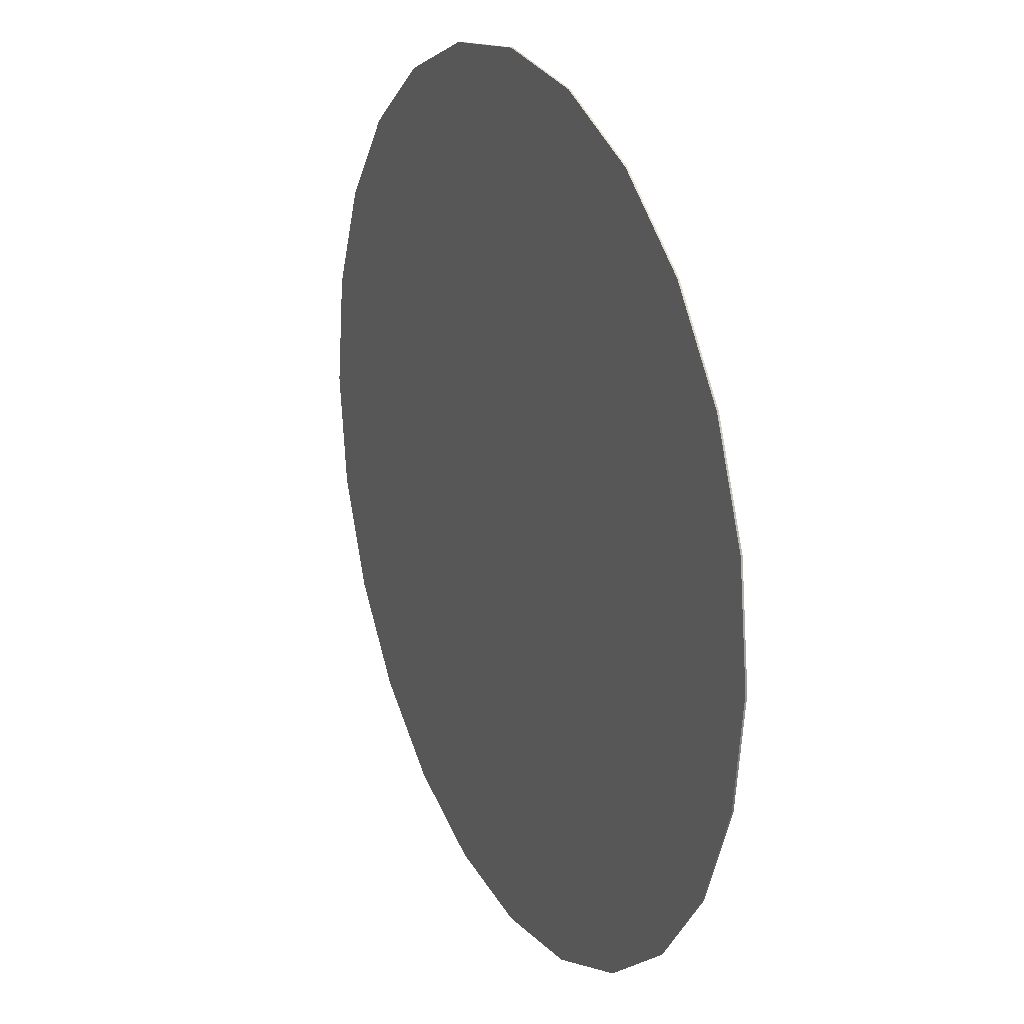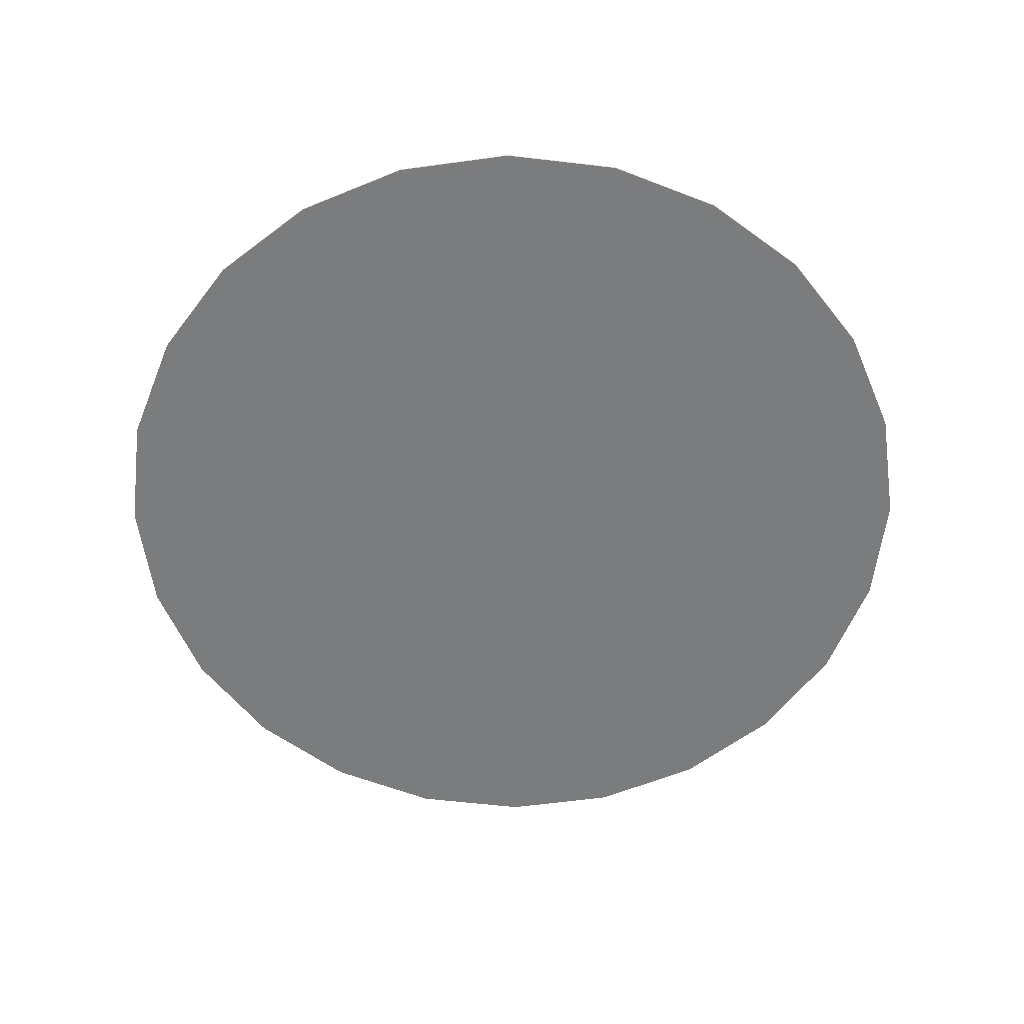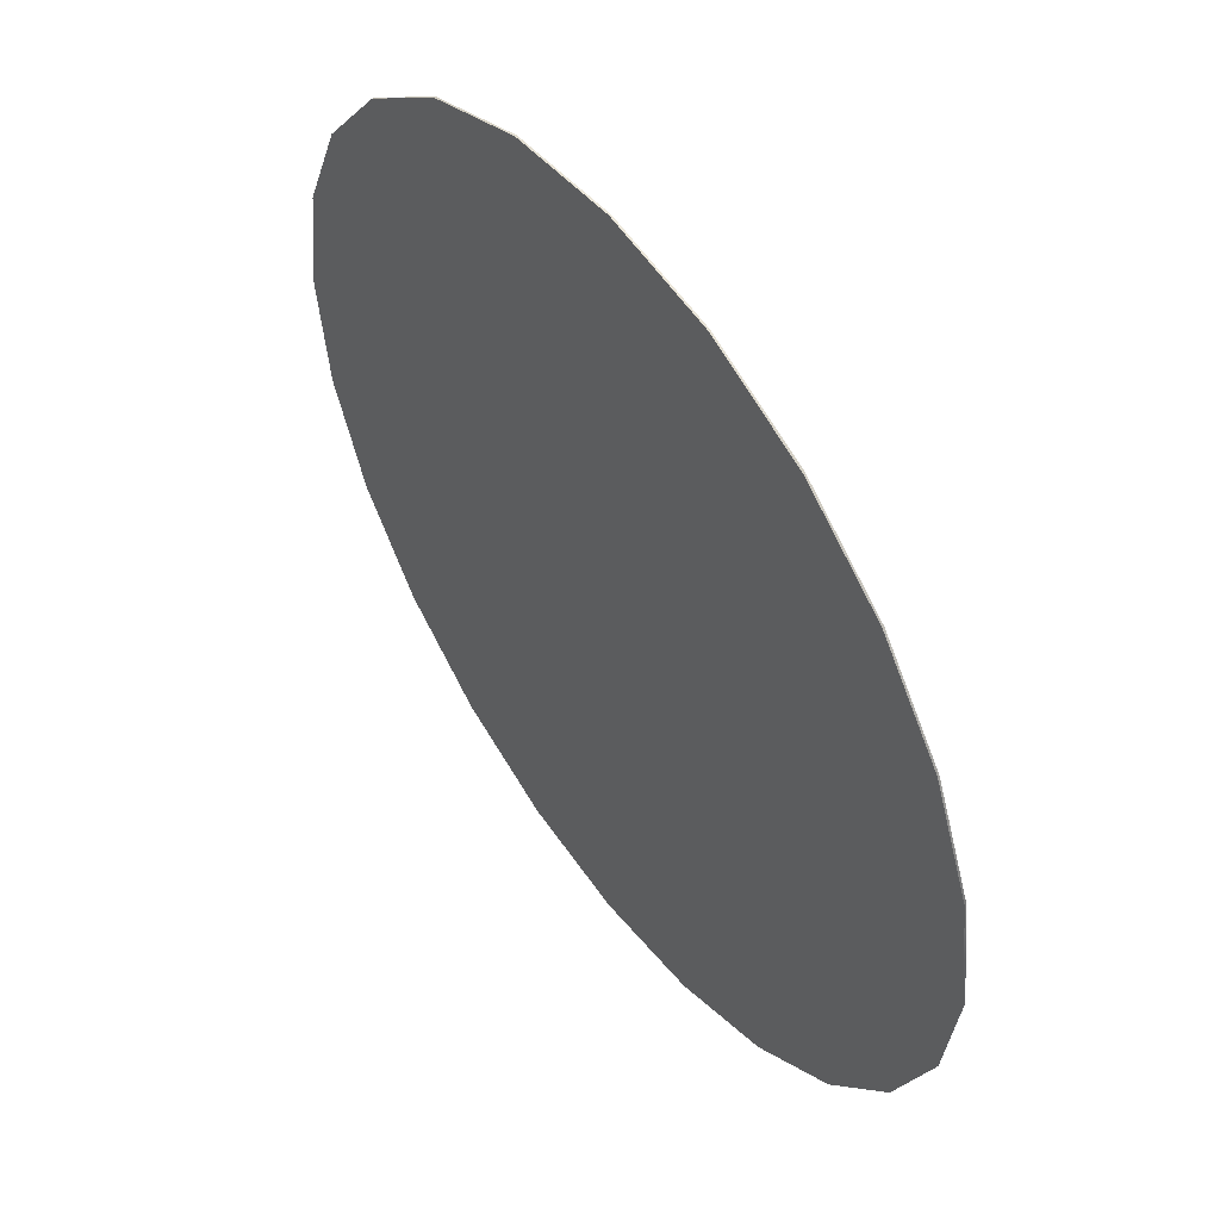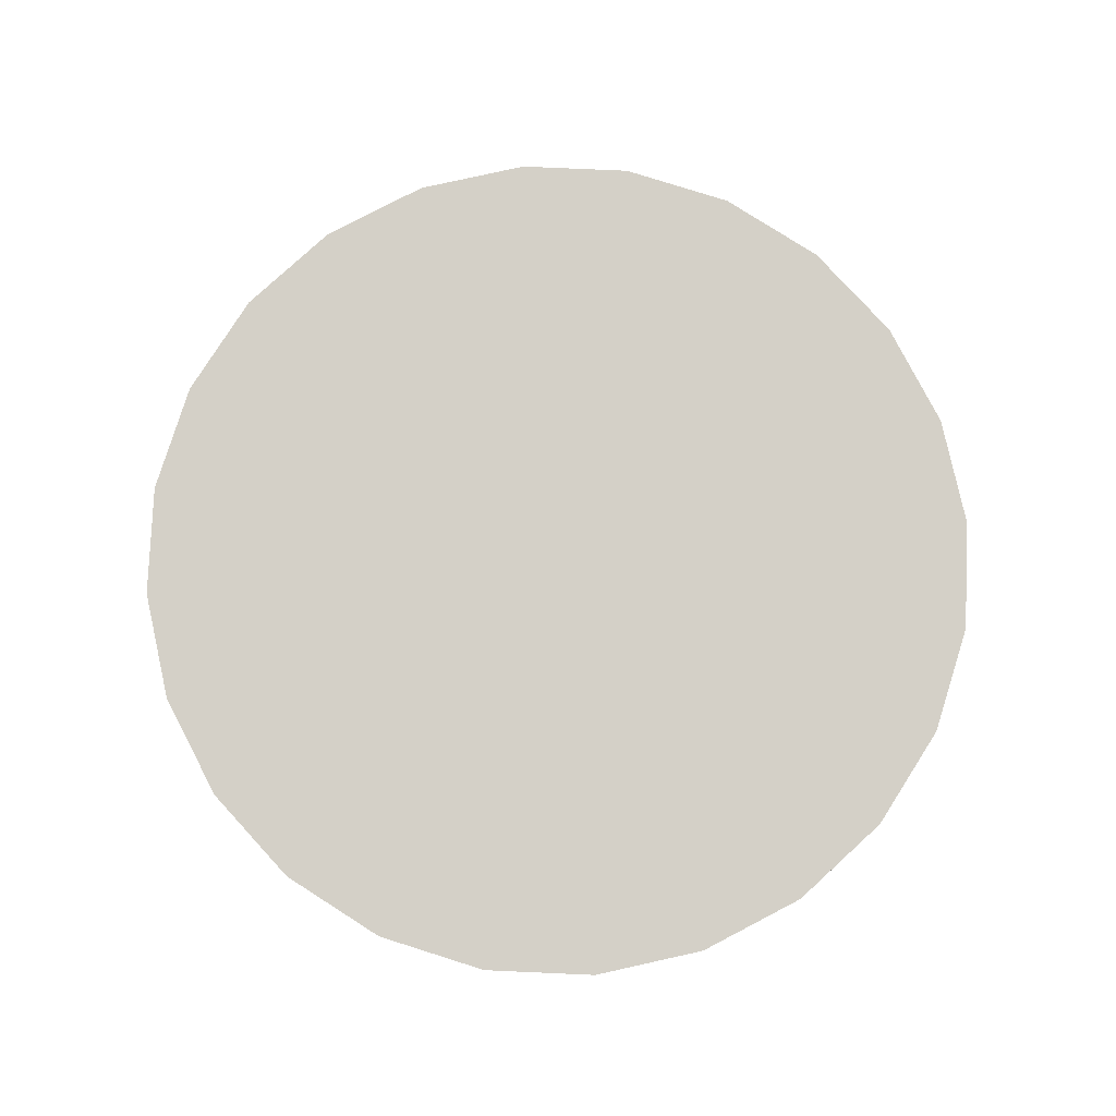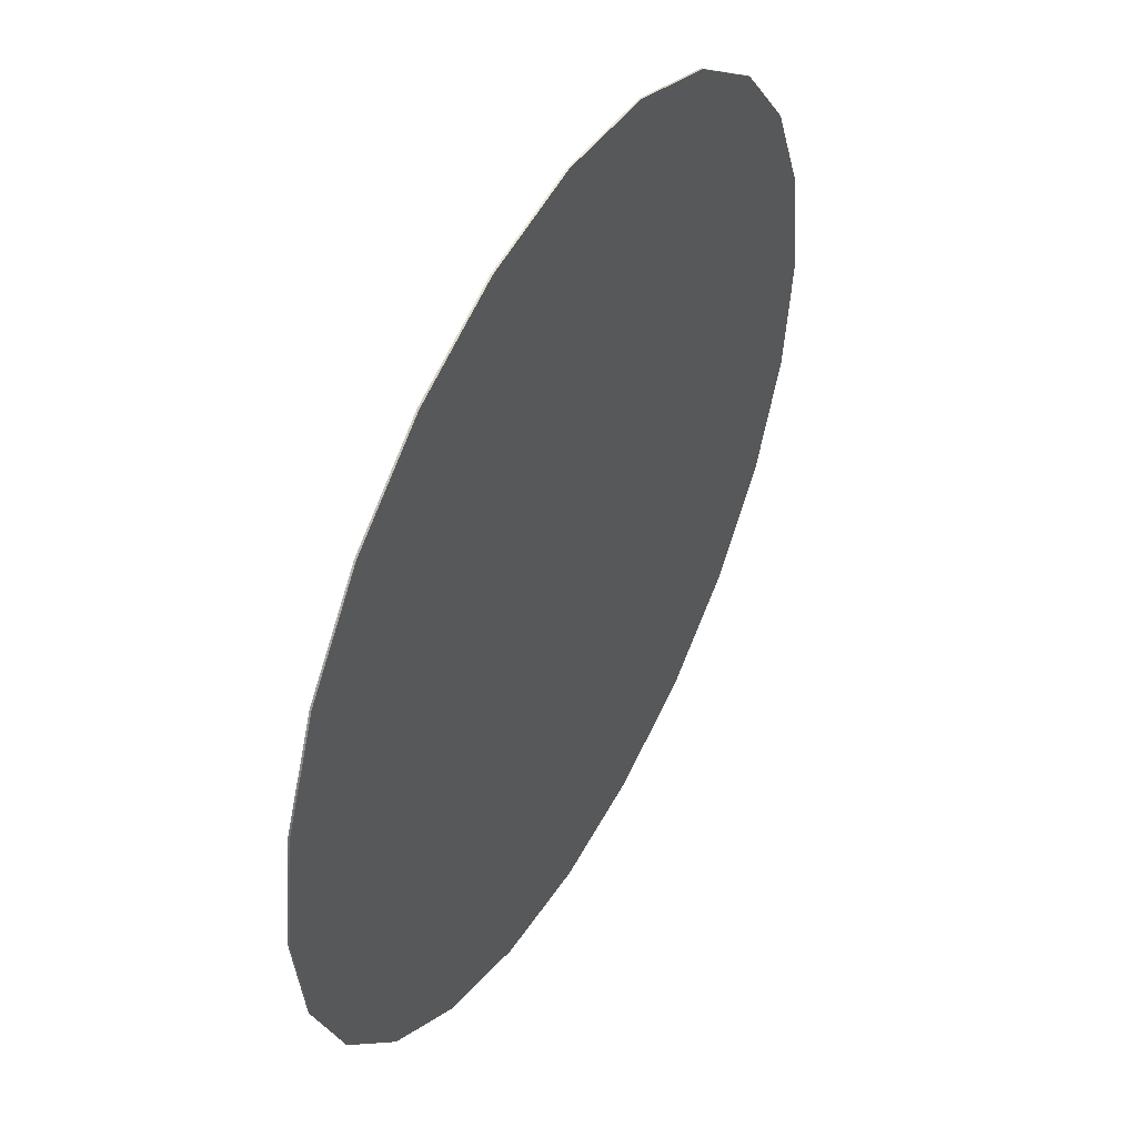
<metadata>
{"format":"obj","ext":"obj","renderer":"f3d","projection":"perspective","resolution":1024,"background":"white","views":[{"elev":21.5,"azim":64.8,"up":"+Z"},{"elev":-58.7,"azim":60.6,"up":"+Y"},{"elev":52.5,"azim":54.5,"up":"+Z"},{"elev":79.9,"azim":-95.0,"up":"+Y"},{"elev":48.0,"azim":-61.1,"up":"+Z"}]}
</metadata>
<code>
v  500 0 0
v  500 0 0
v  500 0 0
v  483 0 129.4
v  483 0 129.4
v  433 0 250
v  433 0 250
v  353.6 0 353.5
v  353.6 0 353.5
v  250 0 433
v  250 0 433
v  129.4 0 483
v  129.4 0 483
v  -0 0 500
v  -0 0 500
v  -129.4 0 483
v  -129.4 0 483
v  -250 0 433
v  -250 0 433
v  -353.6 0 353.5
v  -353.6 0 353.5
v  -433 0 250
v  -433 0 250
v  -483 0 129.4
v  -483 0 129.4
v  -500 0 -0
v  -500 0 -0
v  -500 0 -0
v  -483 0 -129.4
v  -483 0 -129.4
v  -433 0 -250
v  -433 0 -250
v  -353.6 0 -353.5
v  -353.6 0 -353.5
v  -250 0 -433
v  -250 0 -433
v  -129.4 0 -483
v  -129.4 0 -483
v  0 0 -500
v  0 0 -500
v  129.4 0 -483
v  129.4 0 -483
v  250 0 -433
v  250 0 -433
v  353.6 0 -353.5
v  353.6 0 -353.5
v  433 0 -250
v  433 0 -250
v  483 0 -129.4
v  483 0 -129.4
v  500 -2 0
v  500 -2 0
v  500 -2 0
v  483 -2 -129.4
v  483 -2 -129.4
v  433 -2 -250
v  433 -2 -250
v  353.6 -2 -353.5
v  353.6 -2 -353.5
v  250 -2 -433
v  250 -2 -433
v  129.4 -2 -483
v  129.4 -2 -483
v  0 -2 -500
v  0 -2 -500
v  -129.4 -2 -483
v  -129.4 -2 -483
v  -250 -2 -433
v  -250 -2 -433
v  -353.6 -2 -353.5
v  -353.6 -2 -353.5
v  -433 -2 -250
v  -433 -2 -250
v  -483 -2 -129.4
v  -483 -2 -129.4
v  -500 -2 -0
v  -500 -2 -0
v  -500 -2 -0
v  -483 -2 129.4
v  -483 -2 129.4
v  -433 -2 250
v  -433 -2 250
v  -353.6 -2 353.5
v  -353.6 -2 353.5
v  -250 -2 433
v  -250 -2 433
v  -129.4 -2 483
v  -129.4 -2 483
v  -0 -2 500
v  -0 -2 500
v  129.4 -2 483
v  129.4 -2 483
v  250 -2 433
v  250 -2 433
v  353.6 -2 353.5
v  353.6 -2 353.5
v  433 -2 250
v  433 -2 250
v  483 -2 129.4
v  483 -2 129.4
g 0
g 1
f 24 4 1
f 53 3 5
f 26 24 1
f 49 26 1
f 55 50 2
f 55 2 52
f 22 6 4
f 100 5 7
f 24 22 4
f 100 53 5
f 20 8 6
f 98 7 9
f 22 20 6
f 100 7 98
f 18 10 8
f 96 9 11
f 20 18 8
f 98 9 96
f 16 12 10
f 94 11 13
f 18 16 10
f 96 11 94
f 16 14 12
f 92 13 15
f 94 13 92
f 90 15 17
f 92 15 90
f 88 17 19
f 90 17 88
f 86 19 21
f 88 19 86
f 84 21 23
f 86 21 84
f 82 23 25
f 84 23 82
f 80 25 28
f 82 25 80
f 49 29 26
f 77 27 30
f 80 28 78
f 47 31 29
f 75 30 32
f 49 47 29
f 77 30 75
f 45 33 31
f 73 32 34
f 47 45 31
f 75 32 73
f 43 35 33
f 71 34 36
f 45 43 33
f 73 34 71
f 41 37 35
f 69 36 38
f 43 41 35
f 71 36 69
f 41 39 37
f 67 38 40
f 69 38 67
f 65 40 42
f 67 40 65
f 63 42 44
f 65 42 63
f 61 44 46
f 63 44 61
f 59 46 48
f 61 46 59
f 57 48 50
f 59 48 57
f 57 50 55
f 74 54 51
f 76 74 51
f 99 76 51
f 72 56 54
f 74 72 54
f 70 58 56
f 72 70 56
f 68 60 58
f 70 68 58
f 66 62 60
f 68 66 60
f 66 64 62
f 99 79 76
f 97 81 79
f 99 97 79
f 95 83 81
f 97 95 81
f 93 85 83
f 95 93 83
f 91 87 85
f 93 91 85
f 91 89 87

</code>
